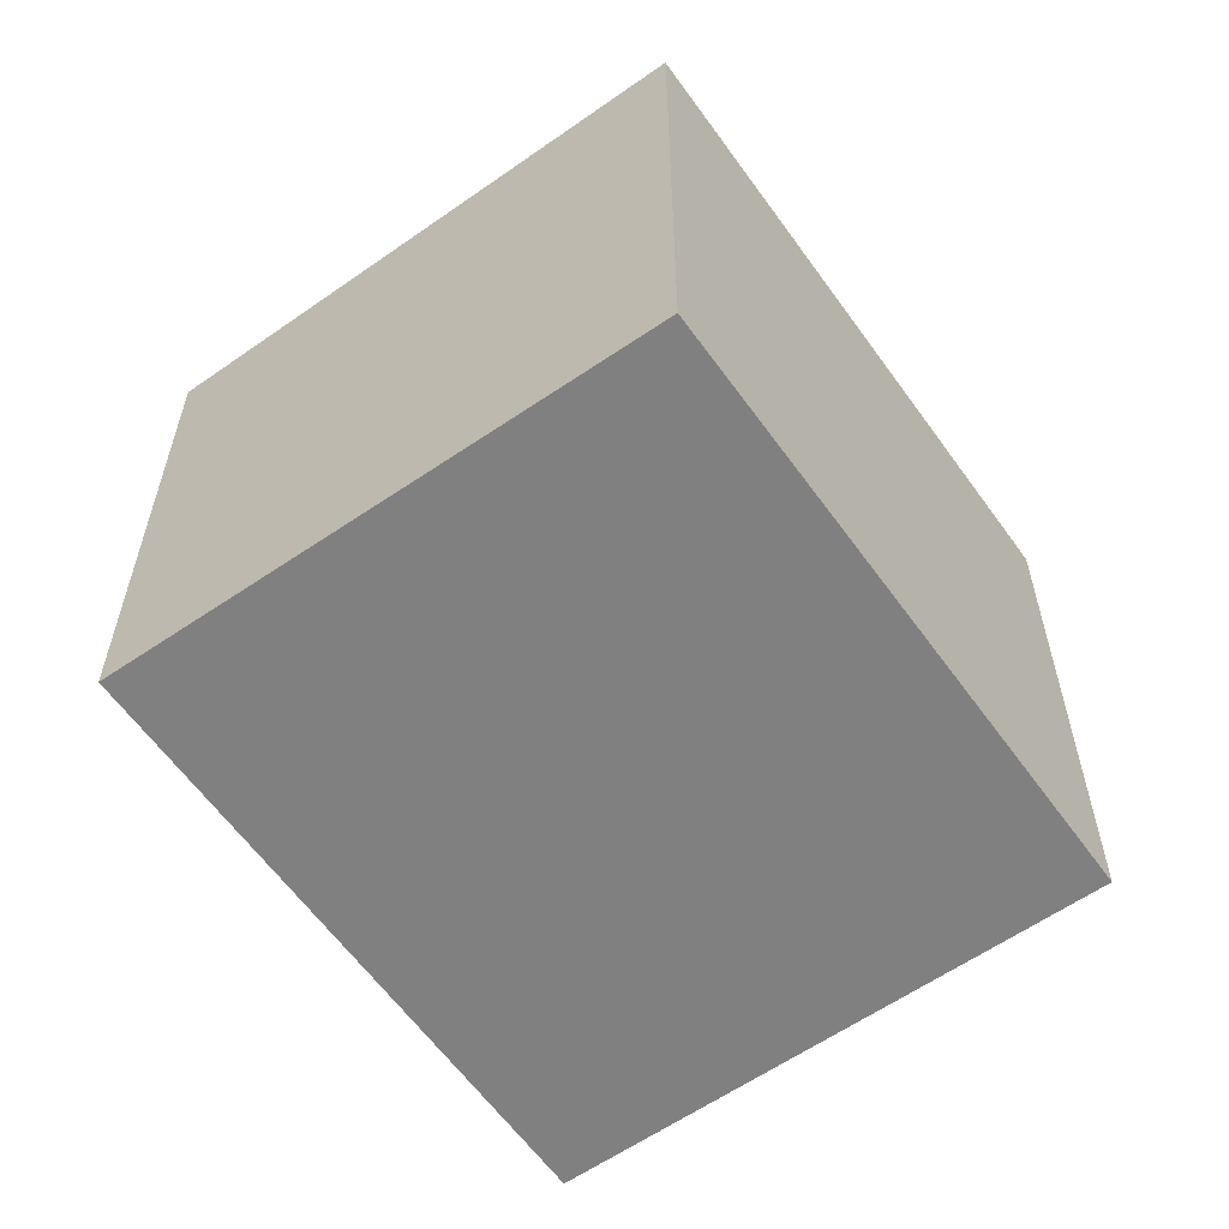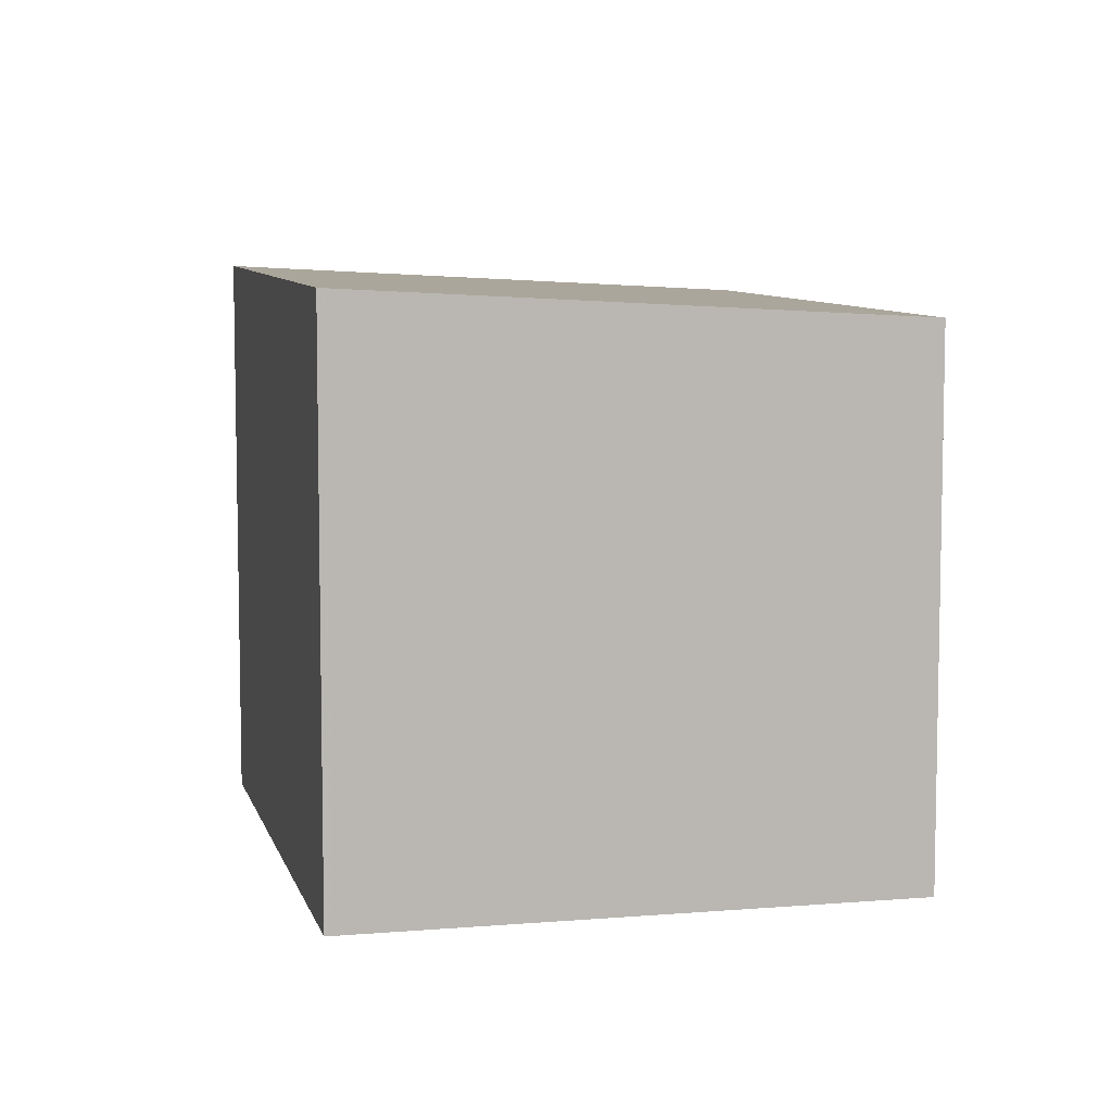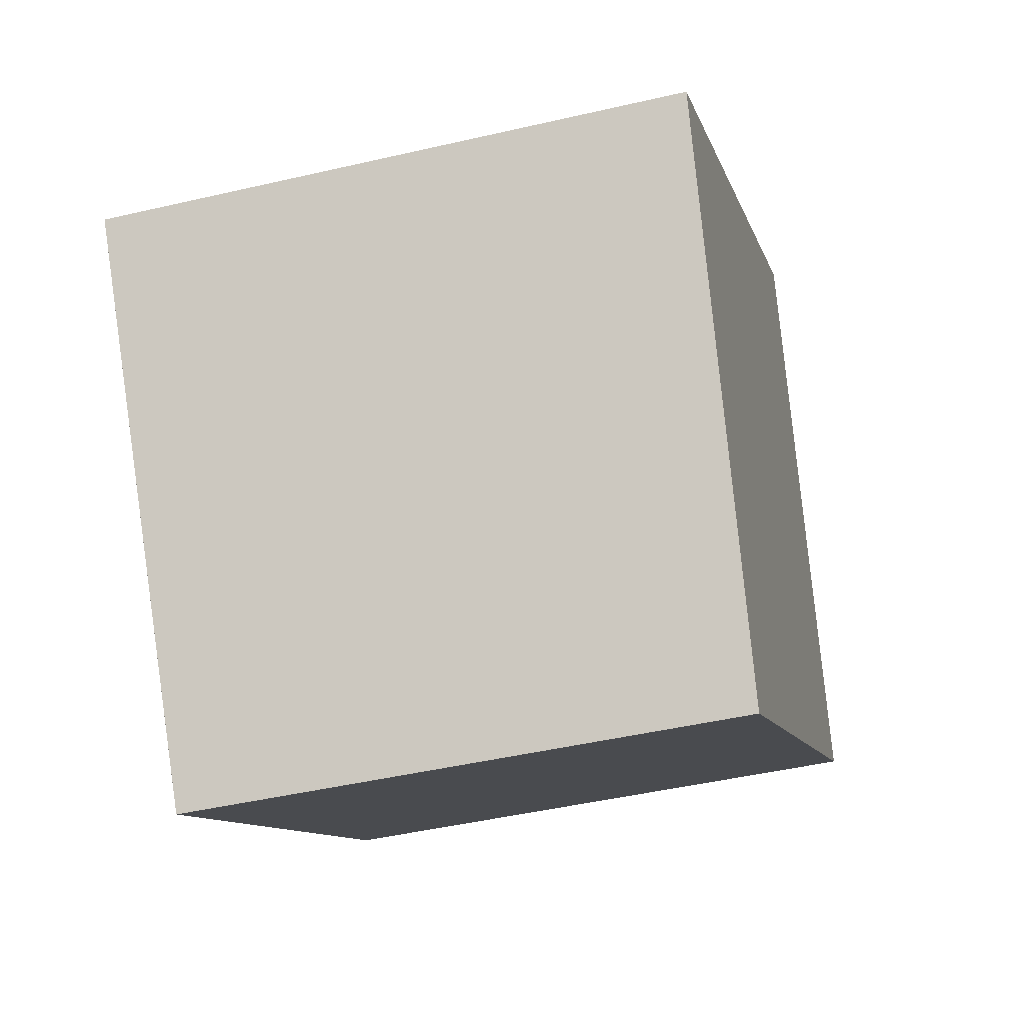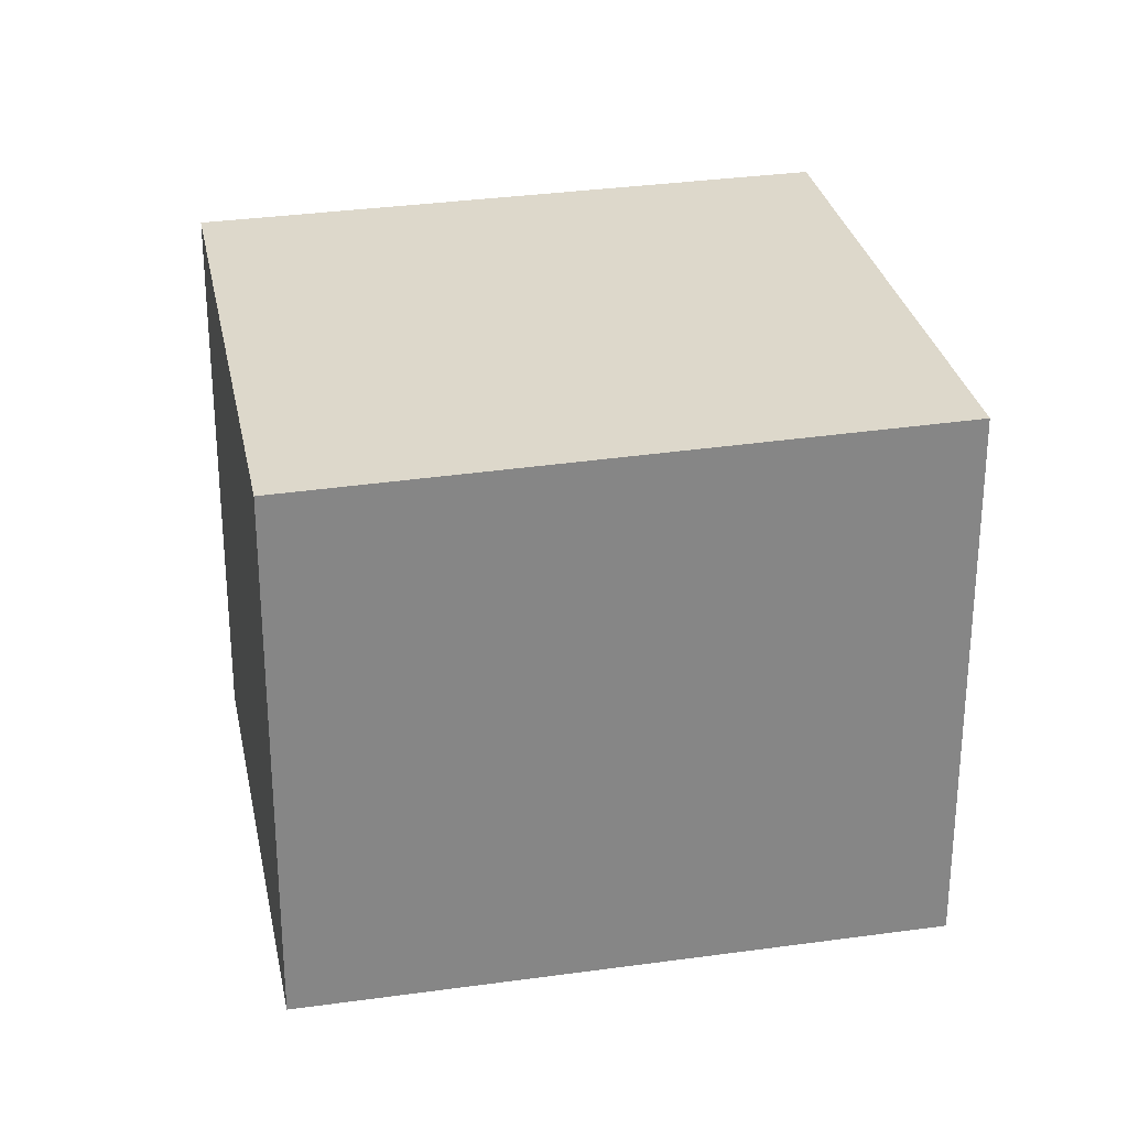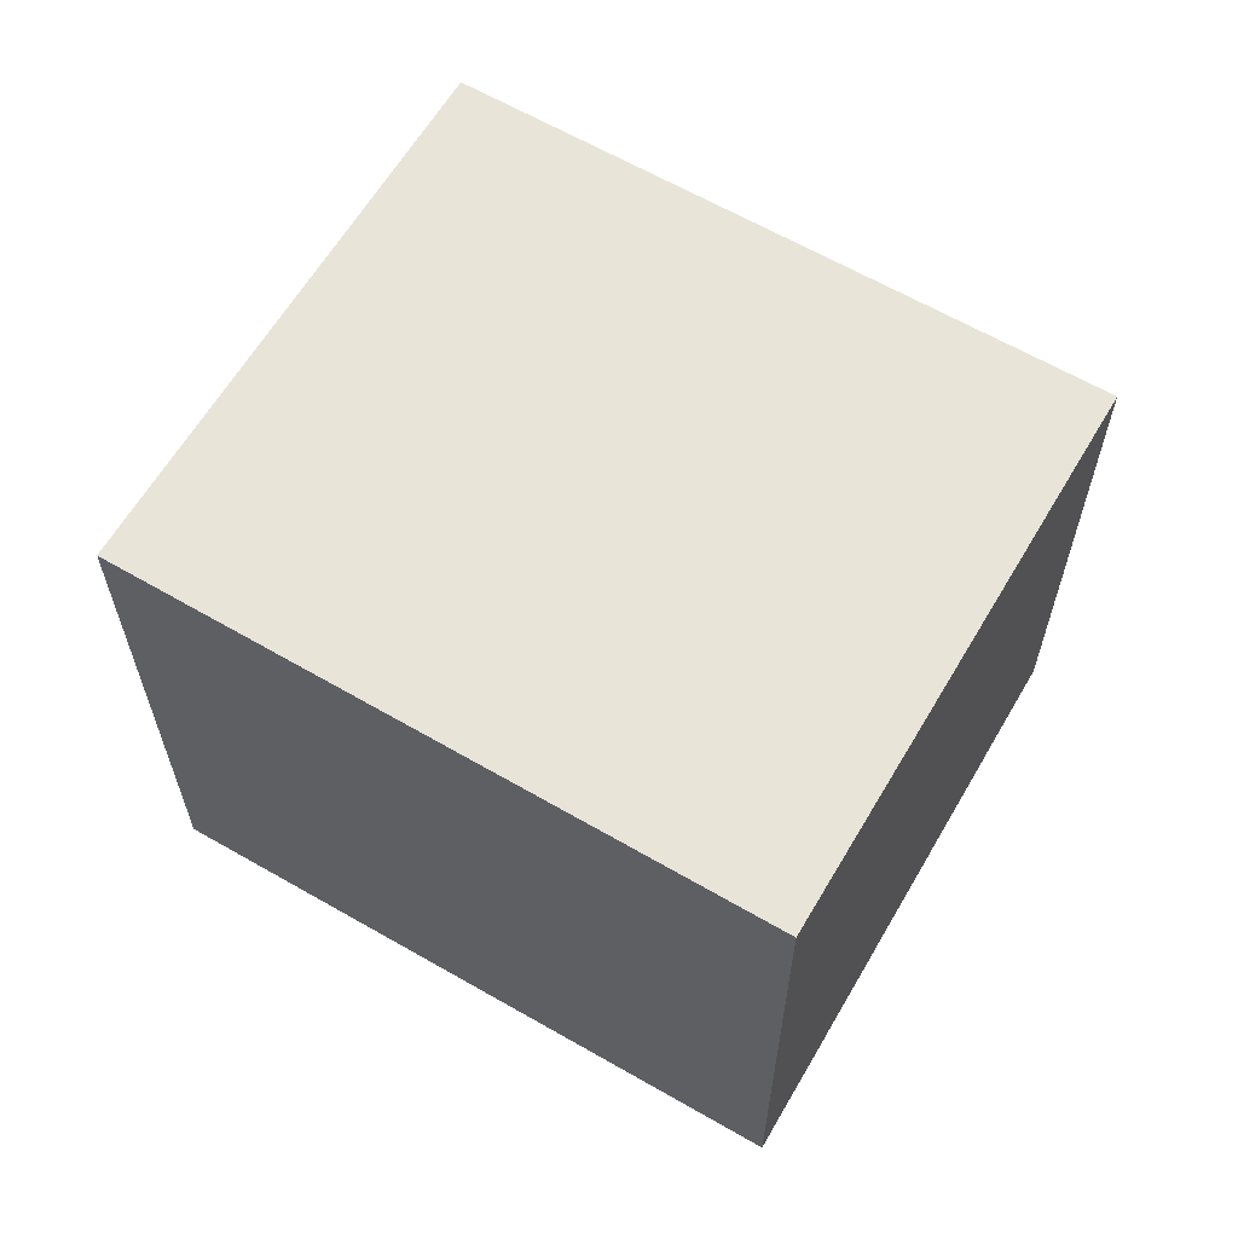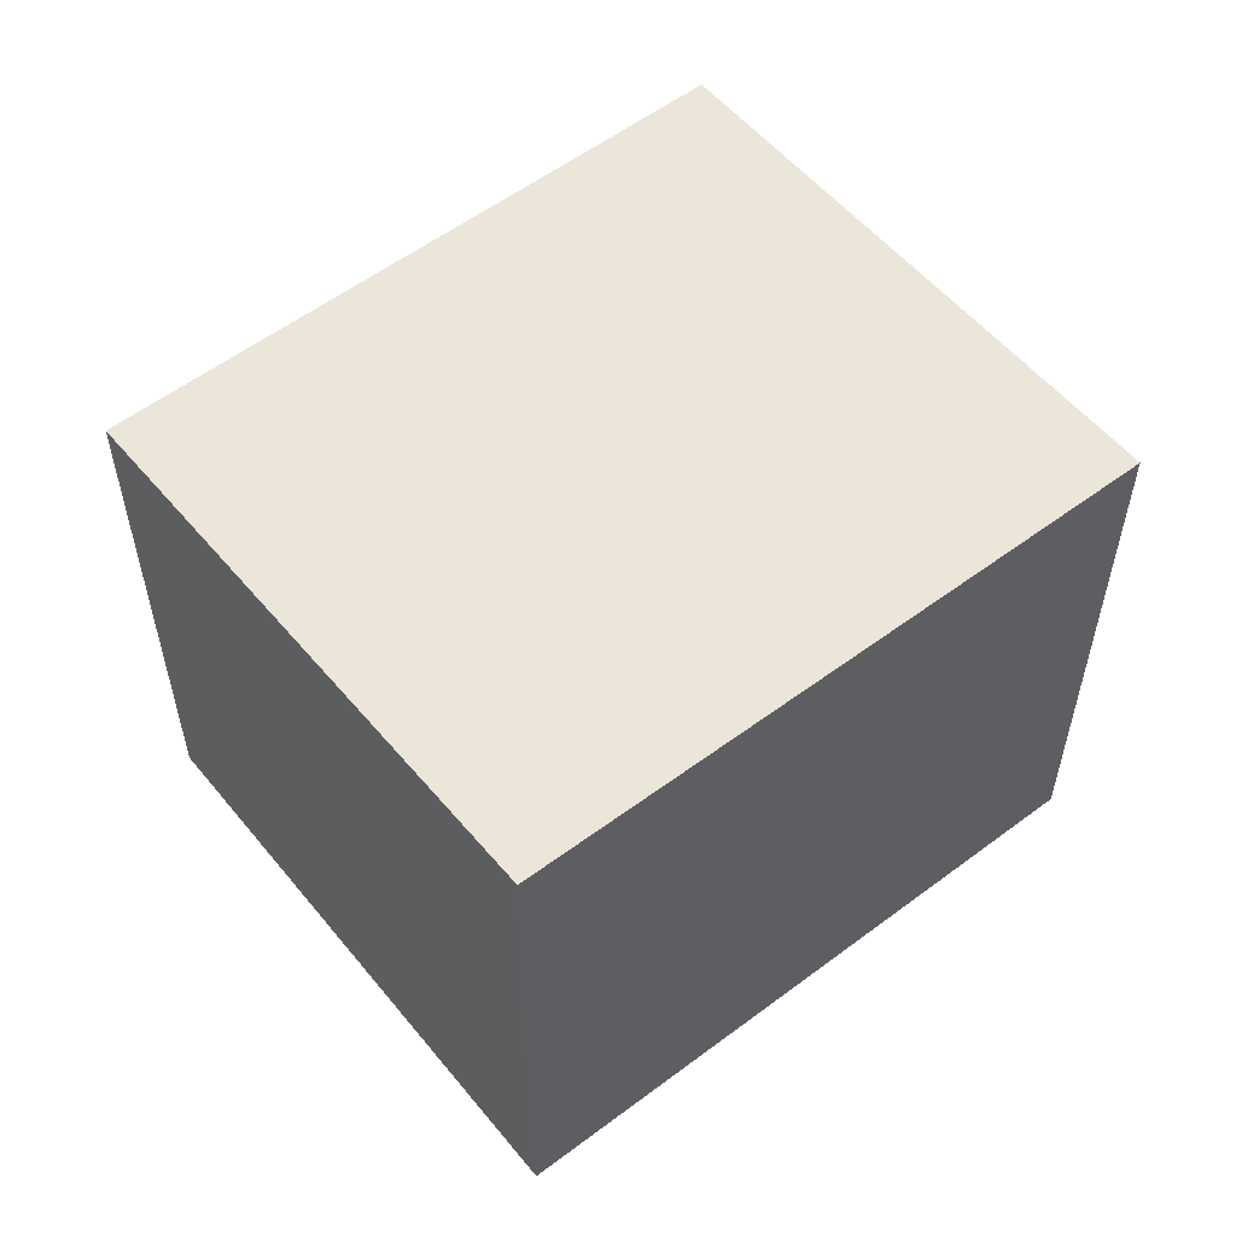
<metadata>
{"format":"obj","ext":"obj","renderer":"f3d","projection":"perspective","resolution":1024,"background":"white","views":[{"elev":-60.2,"azim":160.5,"up":"+Z"},{"elev":7.3,"azim":-68.5,"up":"+Z"},{"elev":-46.0,"azim":-75.1,"up":"+Y"},{"elev":28.3,"azim":23.7,"up":"+Z"},{"elev":63.4,"azim":-114.9,"up":"+Z"},{"elev":57.2,"azim":176.9,"up":"+Z"}]}
</metadata>
<code>
v -1598 -1703 2.27
v -1596 -1701 2.31
v -1595 -1703 2.192
v -1597 -1704 2.15
v -1596 -1701 2.309
v -1598 -1703 2.268
v -1596 -1702 2.277
v -1595 -1703 2.192
v -1598 -1703 2.269
v -1597 -1704 2.151
v -1597 -1704 2.155
v -1595 -1703 2.196
v -1597 -1704 2.155
v -1598 -1703 2.271
v -1595 -1703 2.196
v -1598 -1703 2.271
v -1598 -1703 2.27
v -1598 -1703 0
v -1598 -1703 -4.441e-16
v -1596 -1701 2.309
v -1596 -1701 2.31
v -1596 -1701 0
v -1596 -1701 0
v -1595 -1703 2.192
v -1595 -1703 2.192
v -1595 -1703 0
v -1595 -1703 0
v -1597 -1704 2.155
v -1597 -1704 2.15
v -1597 -1704 0
v -1597 -1704 0
v -1596 -1702 2.277
v -1596 -1701 2.309
v -1596 -1701 0
v -1596 -1702 0
v -1598 -1703 2.27
v -1598 -1703 2.268
v -1598 -1703 0
v -1598 -1703 0
v -1595 -1703 2.196
v -1596 -1702 2.277
v -1596 -1702 0
v -1595 -1703 0
v -1597 -1704 2.151
v -1595 -1703 2.192
v -1595 -1703 0
v -1597 -1704 0
v -1597 -1704 2.15
v -1597 -1704 2.151
v -1597 -1704 0
v -1597 -1704 0
v -1598 -1703 2.268
v -1597 -1704 2.155
v -1597 -1704 0
v -1598 -1703 0
v -1596 -1701 2.31
v -1598 -1703 2.271
v -1598 -1703 -4.441e-16
v -1596 -1701 0
v -1595 -1703 2.192
v -1595 -1703 2.196
v -1595 -1703 0
v -1595 -1703 0
v -1598 -1703 0
v -1596 -1701 0
v -1595 -1703 0
v -1597 -1704 0
f 9 6 1 14
f 11 10 4 13
f 15 3 8 12
f 12 8 10 11
f 11 9 5 7 12
f 13 6 9 11
f 14 2 5 9
f 12 7 15
f 17 18 19 16
f 21 22 23 20
f 25 26 27 24
f 29 30 31 28
f 33 34 35 32
f 37 38 39 36
f 41 42 43 40
f 45 46 47 44
f 49 50 51 48
f 53 54 55 52
f 57 58 59 56
f 61 62 63 60
f 65 66 67 64

</code>
